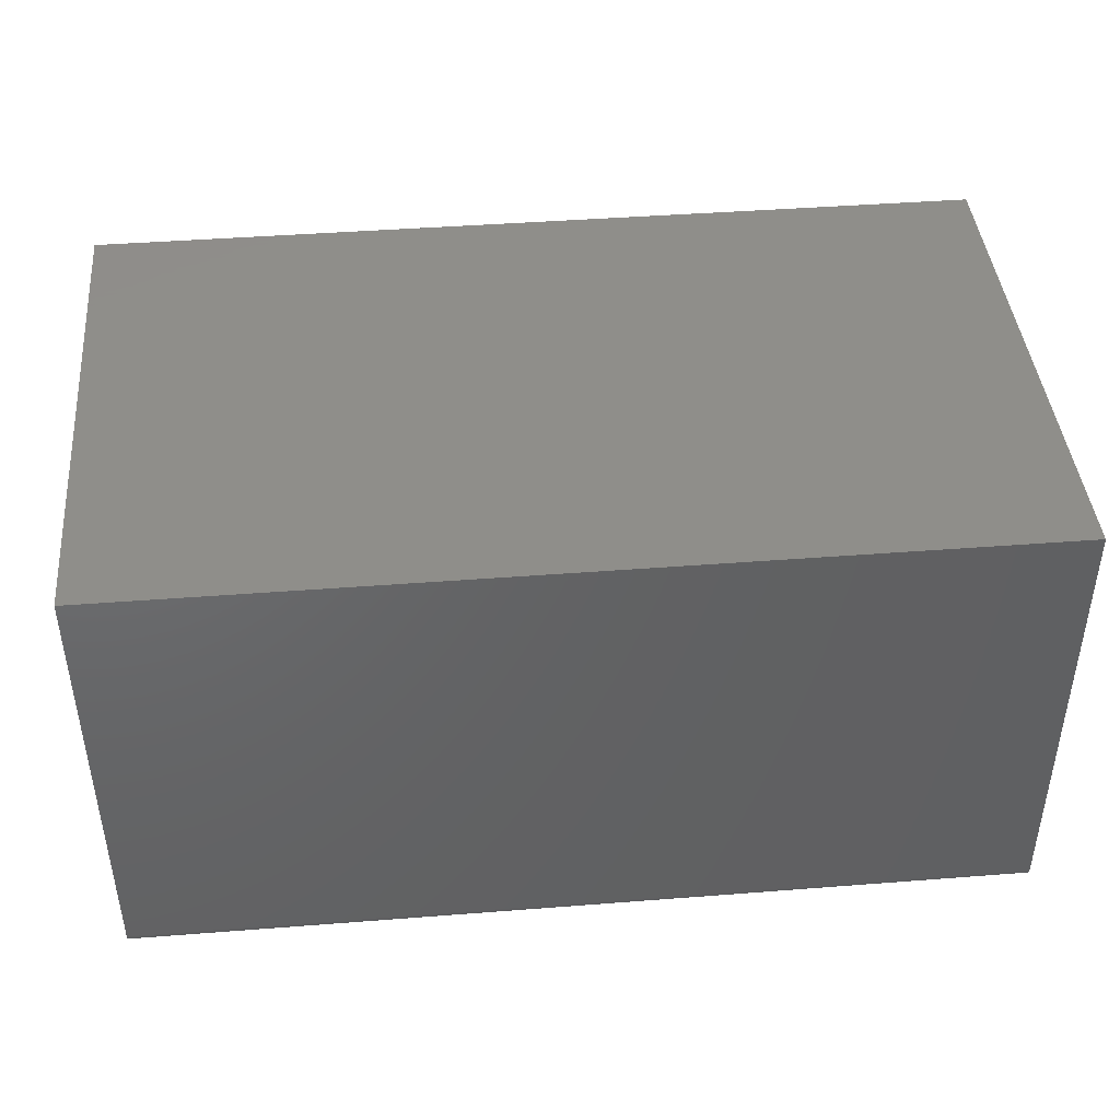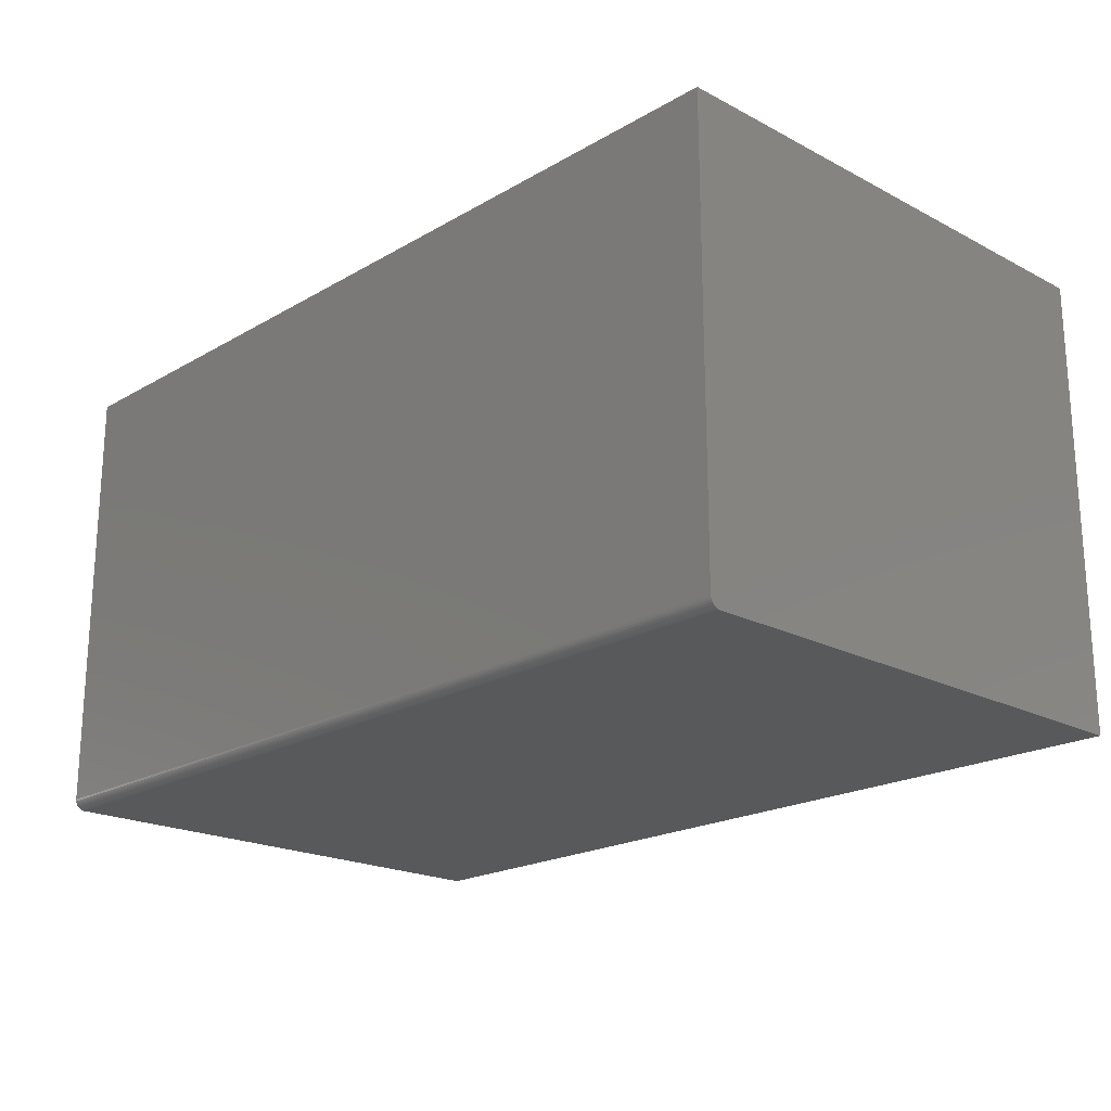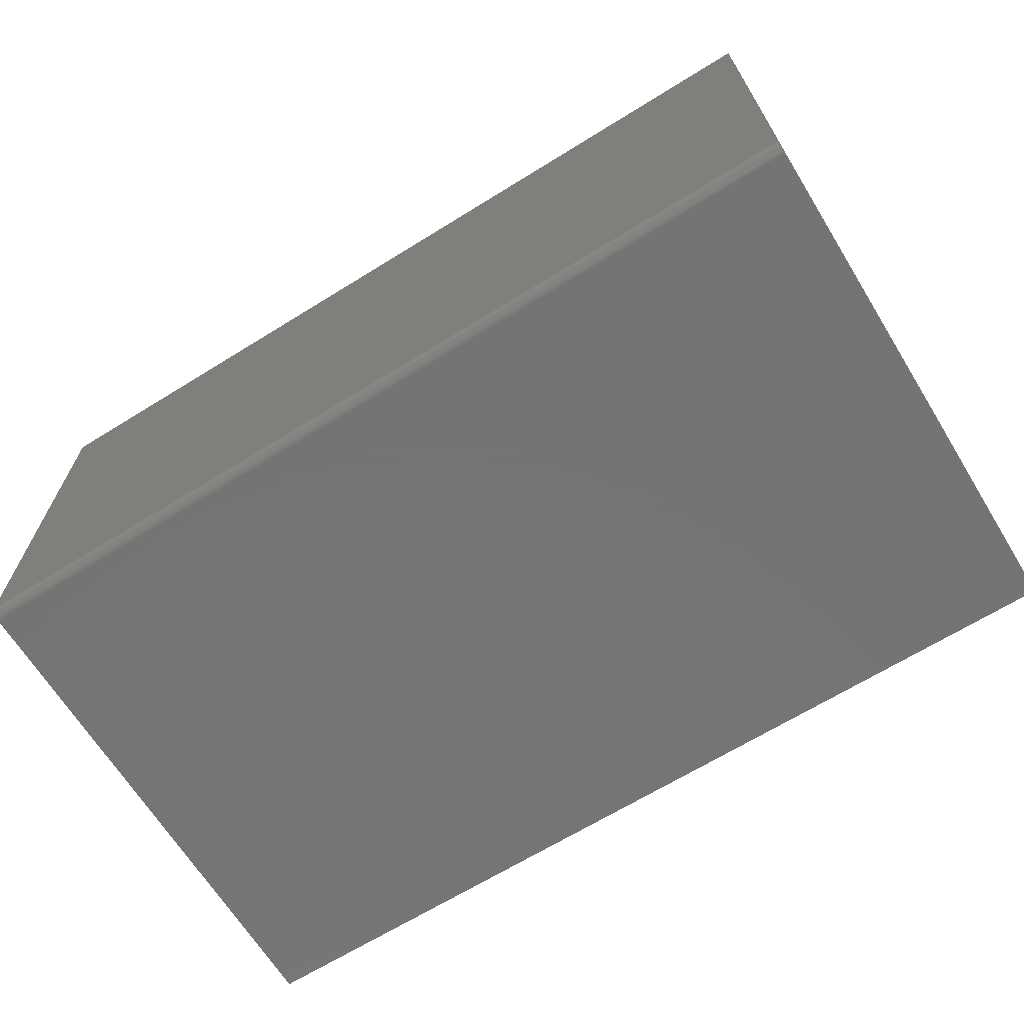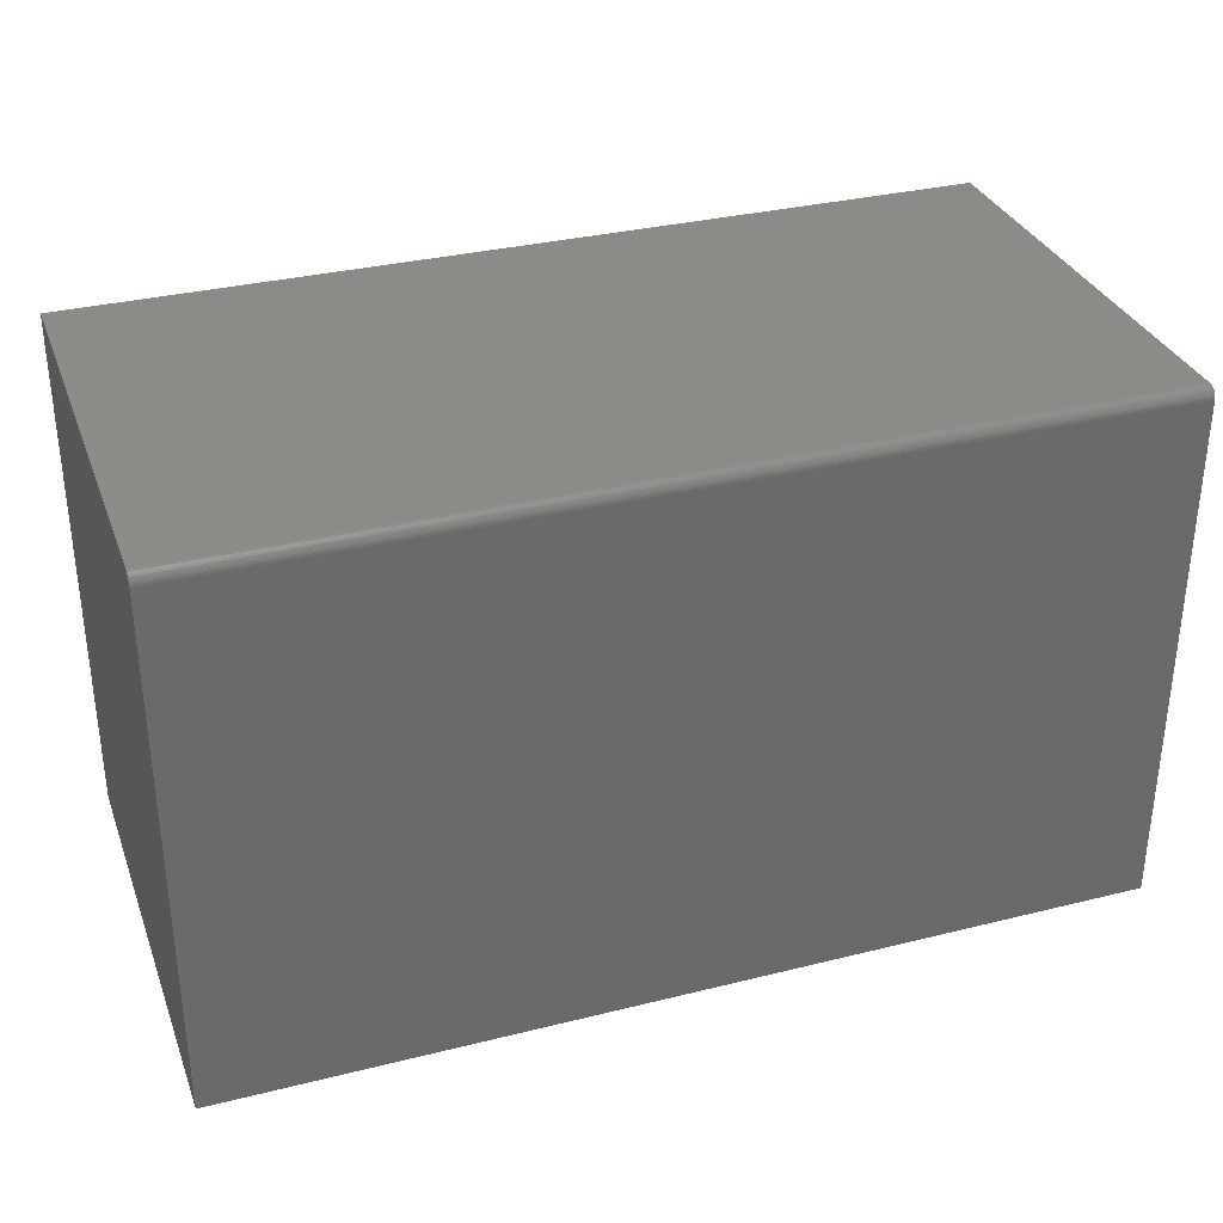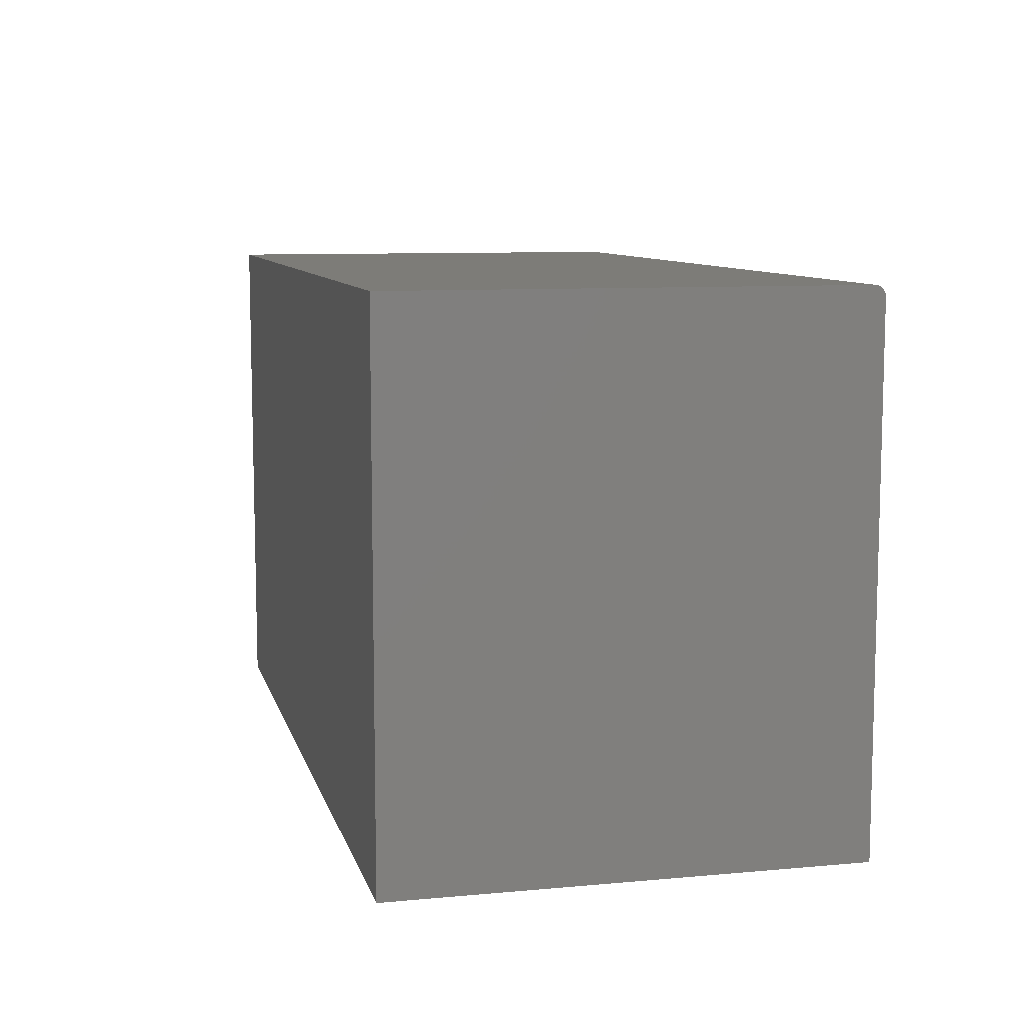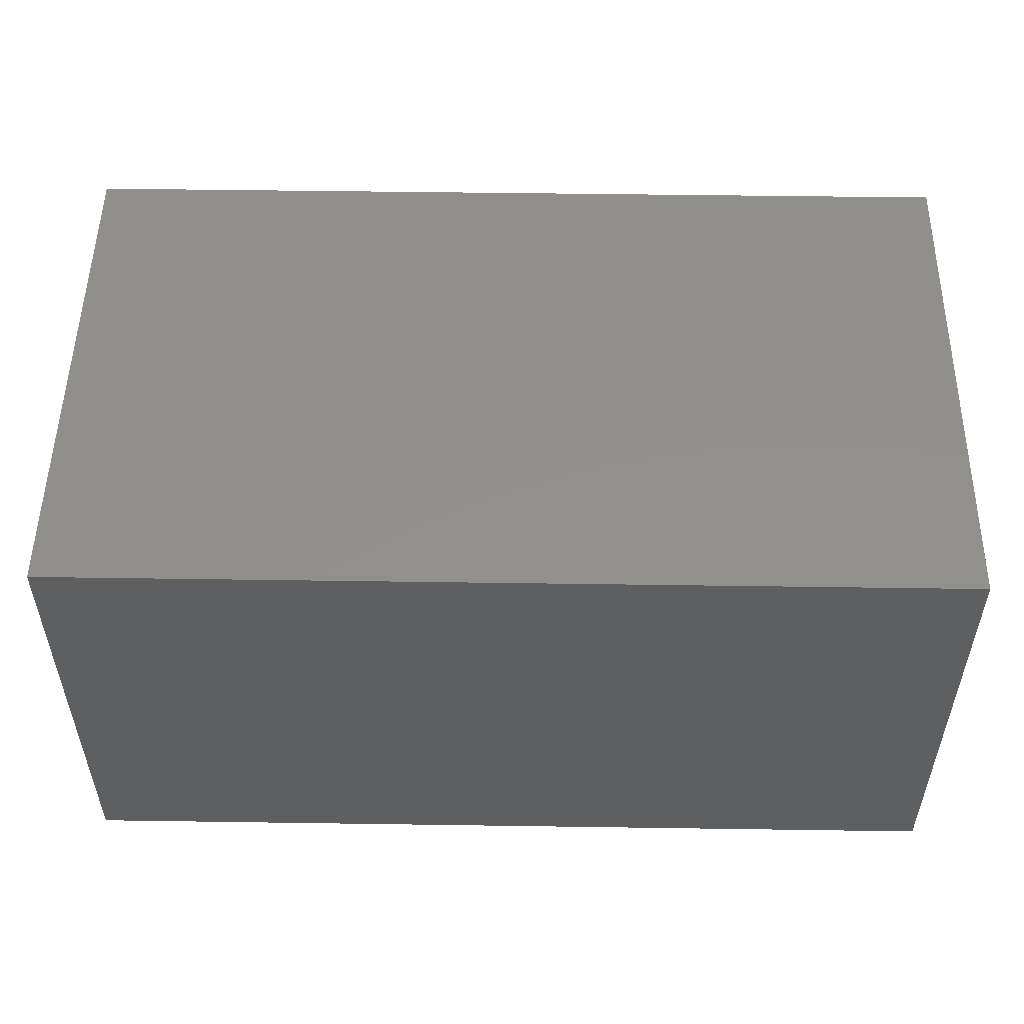
<metadata>
{"format":"stl","ext":"stl","renderer":"f3d","projection":"perspective","resolution":1024,"background":"white","views":[{"elev":42.8,"azim":174.7,"up":"+Z"},{"elev":-20.3,"azim":-133.6,"up":"+Z"},{"elev":-67.0,"azim":-148.2,"up":"+Z"},{"elev":32.7,"azim":161.0,"up":"+Y"},{"elev":9.2,"azim":76.4,"up":"+Y"},{"elev":51.9,"azim":0.9,"up":"+Z"}]}
</metadata>
<code>
# stl→obj: 24 verts, 44 faces
v -0.6414 -0.2039 0
v -0.6414 0.5535 0
v 0.6727 -0.2039 0
v 0.6727 0.5535 0
v -0.6414 0.5691 0.01562
v -0.6414 0.5688 0.01258
v -0.6414 0.5679 0.009646
v -0.6414 -0.2039 0.6719
v -0.6414 0.5691 0.6719
v -0.6414 0.5594 0.001189
v -0.6414 0.5565 0.0003002
v -0.6414 0.5664 0.006944
v -0.6414 0.5645 0.004576
v -0.6414 0.5621 0.002633
v 0.6727 0.5691 0.6719
v 0.6727 0.5691 0.01562
v 0.6727 -0.2039 0.6719
v 0.6727 0.5645 0.004576
v 0.6727 0.5664 0.006944
v 0.6727 0.5679 0.009646
v 0.6727 0.5688 0.01258
v 0.6727 0.5565 0.0003002
v 0.6727 0.5594 0.001189
v 0.6727 0.5621 0.002633
f 1 2 3
f 3 2 4
f 5 6 7
f 8 9 10
f 8 10 11
f 8 11 2
f 8 2 1
f 9 5 7
f 9 7 12
f 9 12 13
f 9 13 14
f 9 14 10
f 15 16 9
f 9 16 5
f 4 17 3
f 18 19 20
f 18 20 21
f 18 21 16
f 15 17 4
f 15 4 22
f 15 22 23
f 15 23 24
f 15 24 18
f 15 18 16
f 4 2 22
f 22 2 11
f 22 11 23
f 23 11 10
f 23 10 24
f 24 10 14
f 24 14 18
f 18 14 13
f 18 13 19
f 19 13 12
f 19 12 20
f 20 12 7
f 20 7 21
f 21 7 6
f 21 6 16
f 16 6 5
f 8 17 9
f 9 17 15
f 8 1 17
f 17 1 3

</code>
